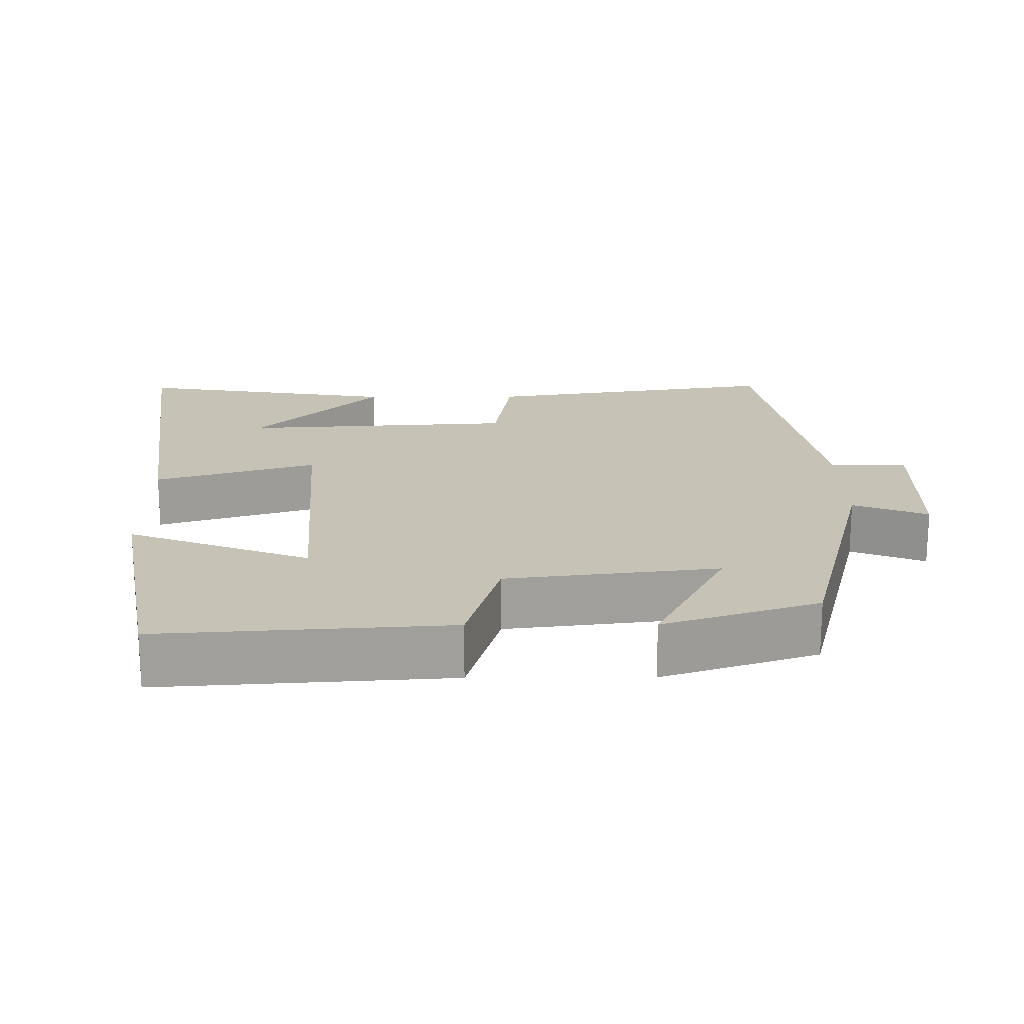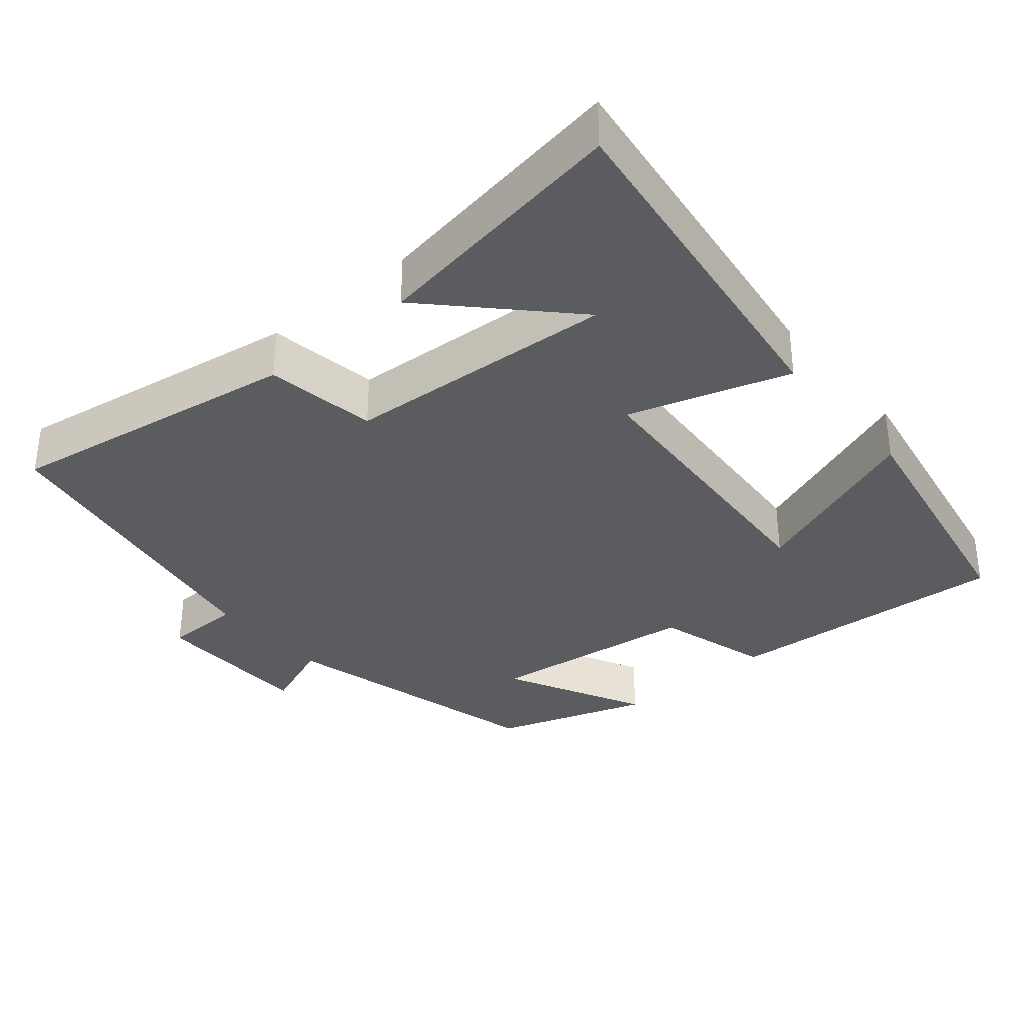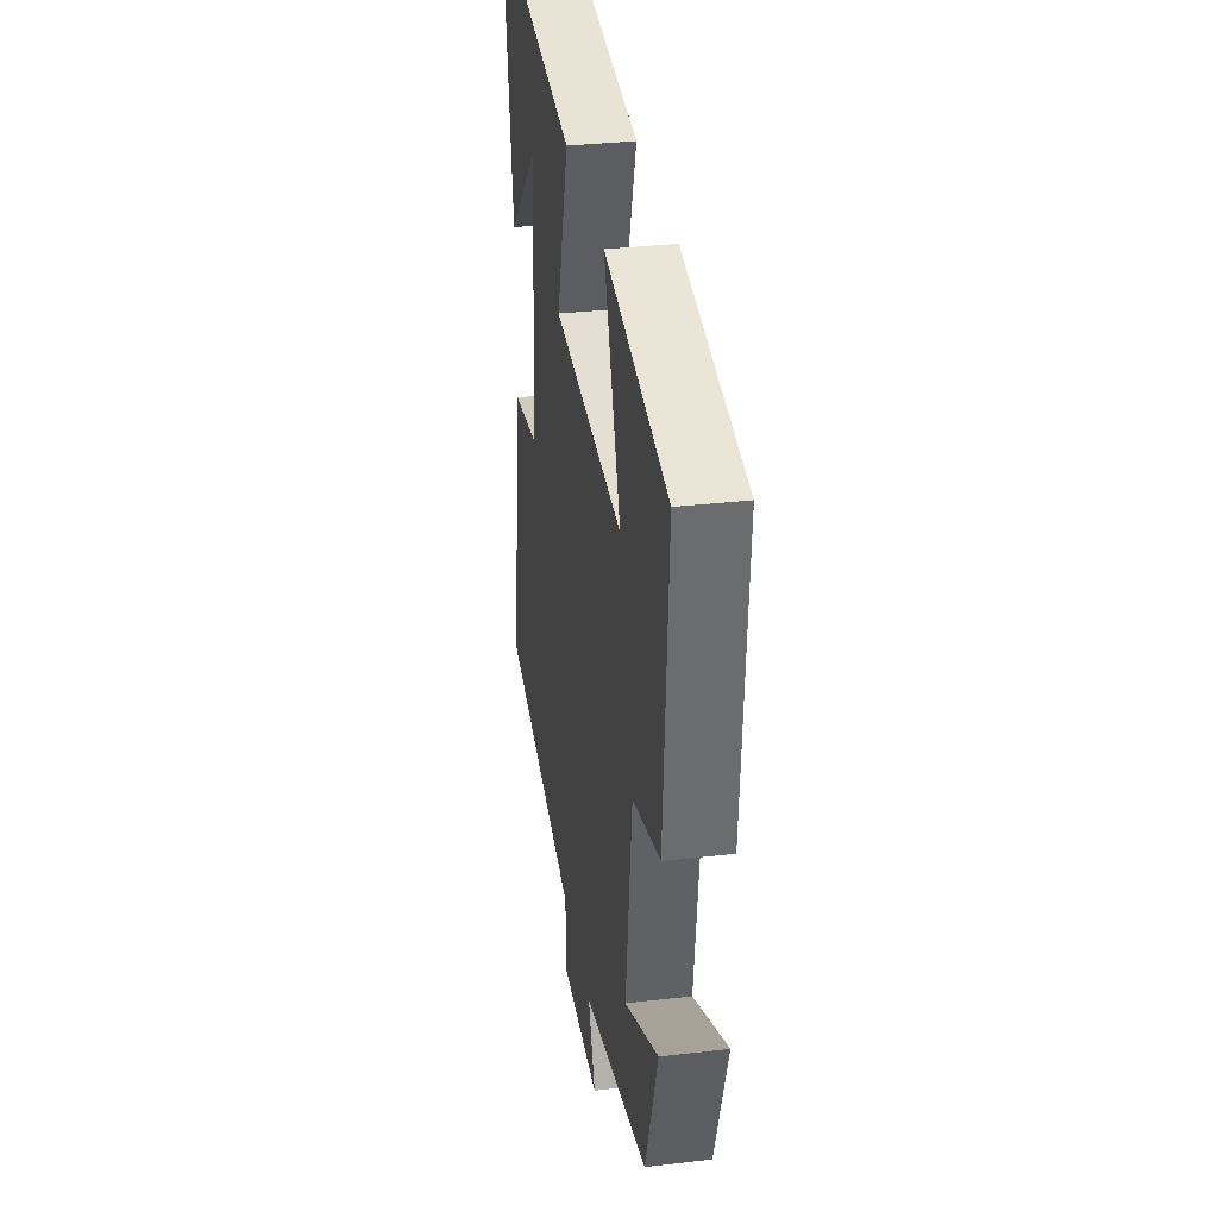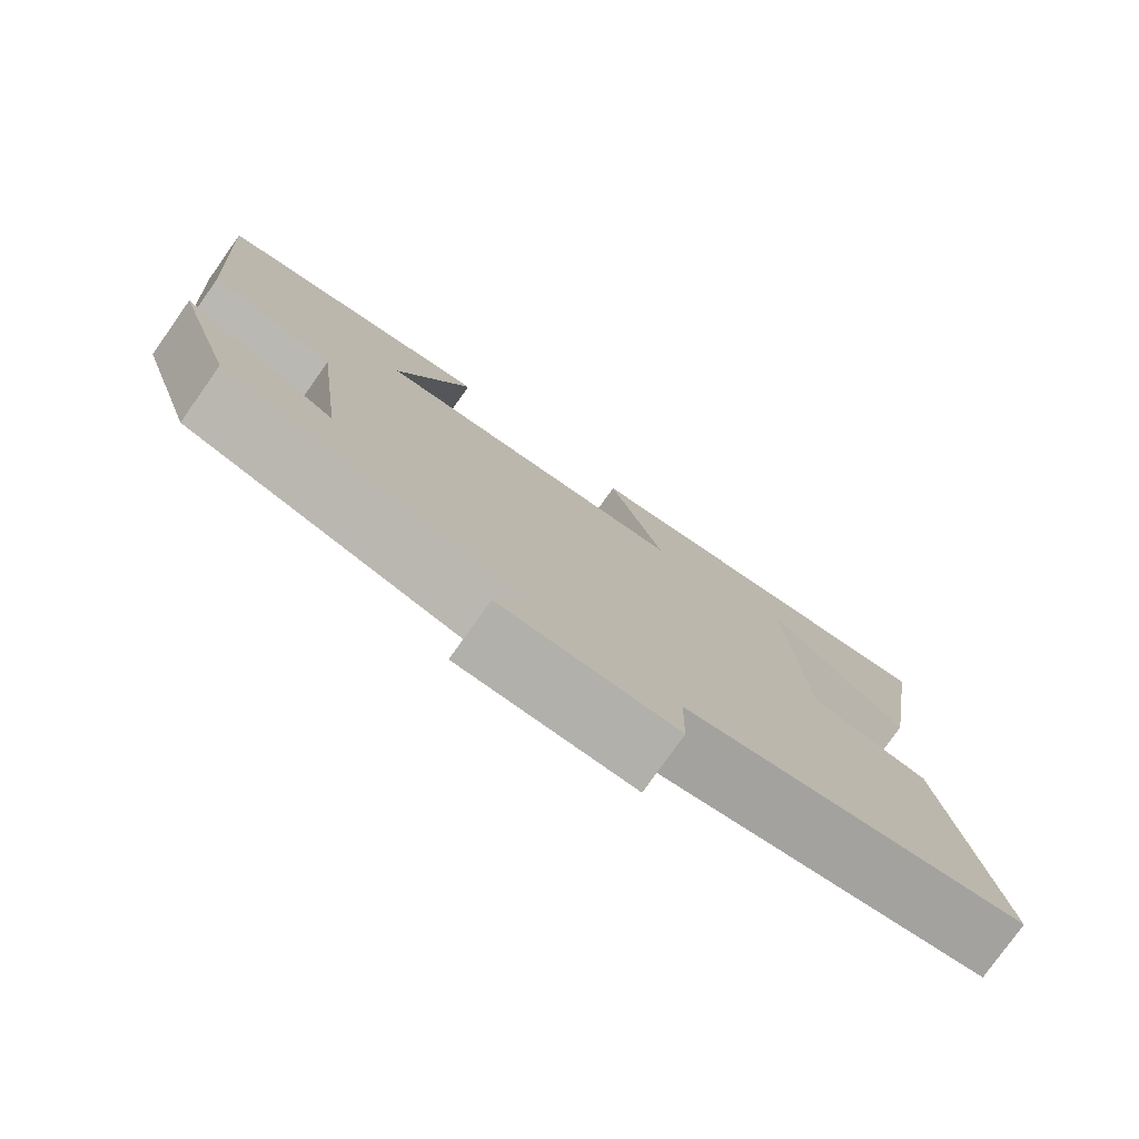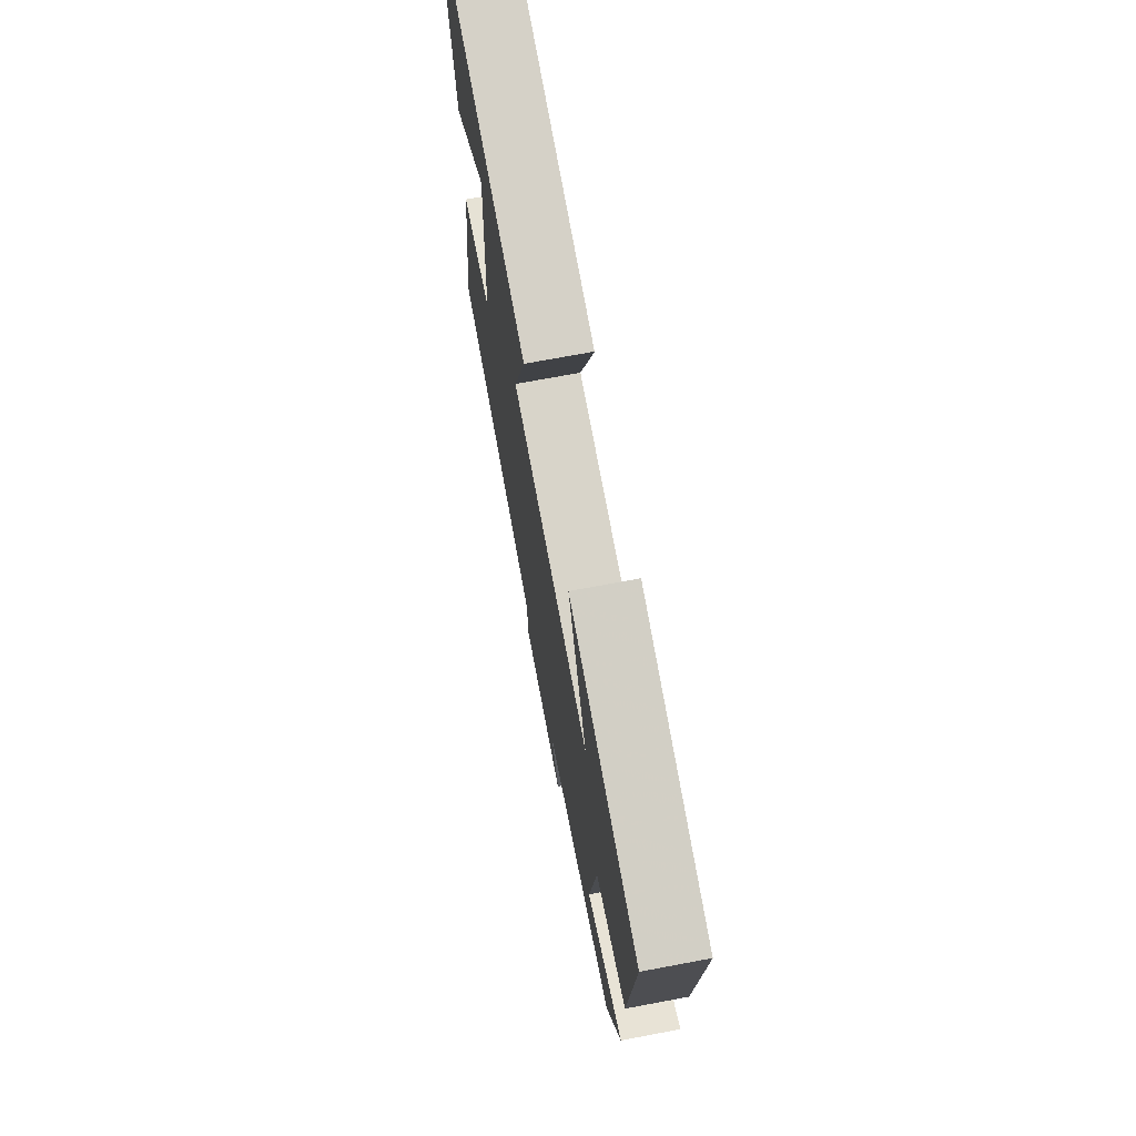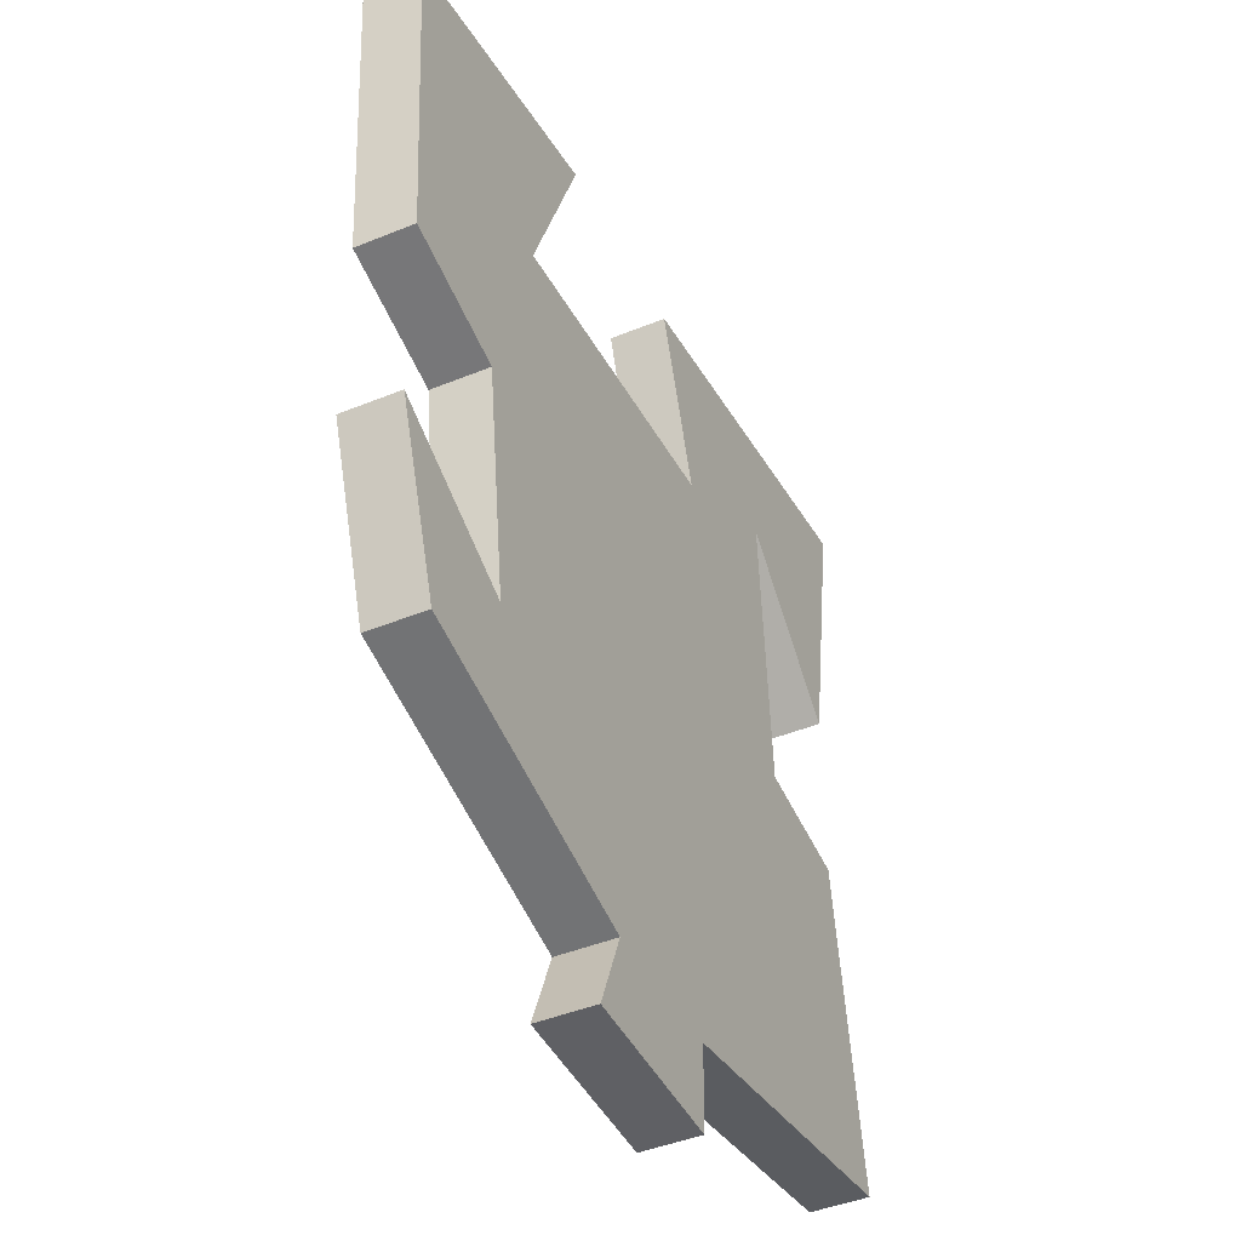
<metadata>
{"format":"obj","ext":"obj","renderer":"f3d","projection":"perspective","resolution":1024,"background":"white","views":[{"elev":19.2,"azim":89.7,"up":"+Y"},{"elev":-34.3,"azim":-49.7,"up":"+Y"},{"elev":32.9,"azim":80.9,"up":"+Z"},{"elev":-78.1,"azim":144.7,"up":"+Z"},{"elev":71.9,"azim":79.4,"up":"+Z"},{"elev":-43.7,"azim":115.7,"up":"+Z"}]}
</metadata>
<code>
v 0.429 0.07 -0.405
v 0.055 0.07 -0.5
v 0.095 0.07 -0.602
v -0.127 0.07 -0.606
v -0.129 0.07 -0.5
v -0.564 0.07 -0.422
v -0.5 0.07 -0.018
v -0.348 0.07 0.006
v -0.324 0.07 0.378
v -0.5 0.07 0.208
v -0.557 0.07 0.568
v -0.065 0.07 0.5
v -0.134 0.07 0.28
v 0.266 0.07 0.252
v 0.171 0.07 0.5
v 0.527 0.07 0.434
v 0.5 0.07 0.042
v 0.343 0.07 -0.003
v 0.307 0.07 -0.291
v 0.5 0.07 -0.194
v 0.429 0 -0.405
v 0.055 0 -0.5
v 0.095 0 -0.602
v -0.127 0 -0.606
v -0.129 0 -0.5
v -0.564 0 -0.422
v -0.5 0 -0.018
v -0.348 0 0.006
v -0.324 0 0.378
v -0.5 0 0.208
v -0.557 0 0.568
v -0.065 0 0.5
v -0.134 0 0.28
v 0.266 0 0.252
v 0.171 0 0.5
v 0.527 0 0.434
v 0.5 0 0.042
v 0.343 0 -0.003
v 0.307 0 -0.291
v 0.5 0 -0.194
f 19 20 1 2
f 18 19 2
f 16 17 18
f 16 18 2
f 14 15 16
f 14 16 2
f 13 14 2
f 11 12 13
f 9 10 11
f 9 11 13
f 8 9 13 2
f 7 8 2
f 6 7 2
f 5 6 2
f 2 3 4 5
f 22 21 40 39
f 22 39 38
f 38 37 36
f 22 38 36
f 36 35 34
f 22 36 34
f 22 34 33
f 33 32 31
f 31 30 29
f 33 31 29
f 22 33 29 28
f 22 28 27
f 22 27 26
f 22 26 25
f 25 24 23 22
f 1 21 22 2
f 2 22 23 3
f 3 23 24 4
f 4 24 25 5
f 5 25 26 6
f 6 26 27 7
f 7 27 28 8
f 8 28 29 9
f 9 29 30 10
f 10 30 31 11
f 11 31 32 12
f 12 32 33 13
f 13 33 34 14
f 14 34 35 15
f 15 35 36 16
f 16 36 37 17
f 17 37 38 18
f 18 38 39 19
f 19 39 40 20
f 20 40 21 1

</code>
